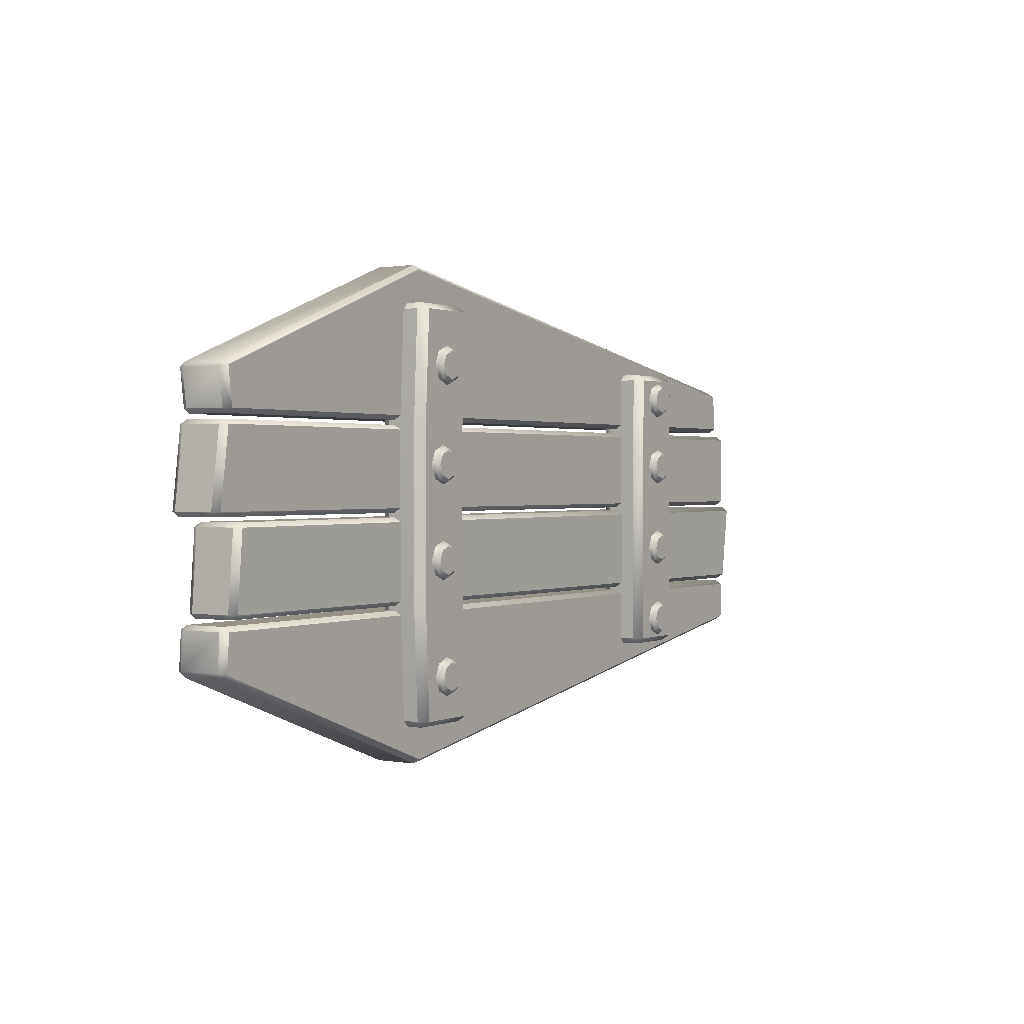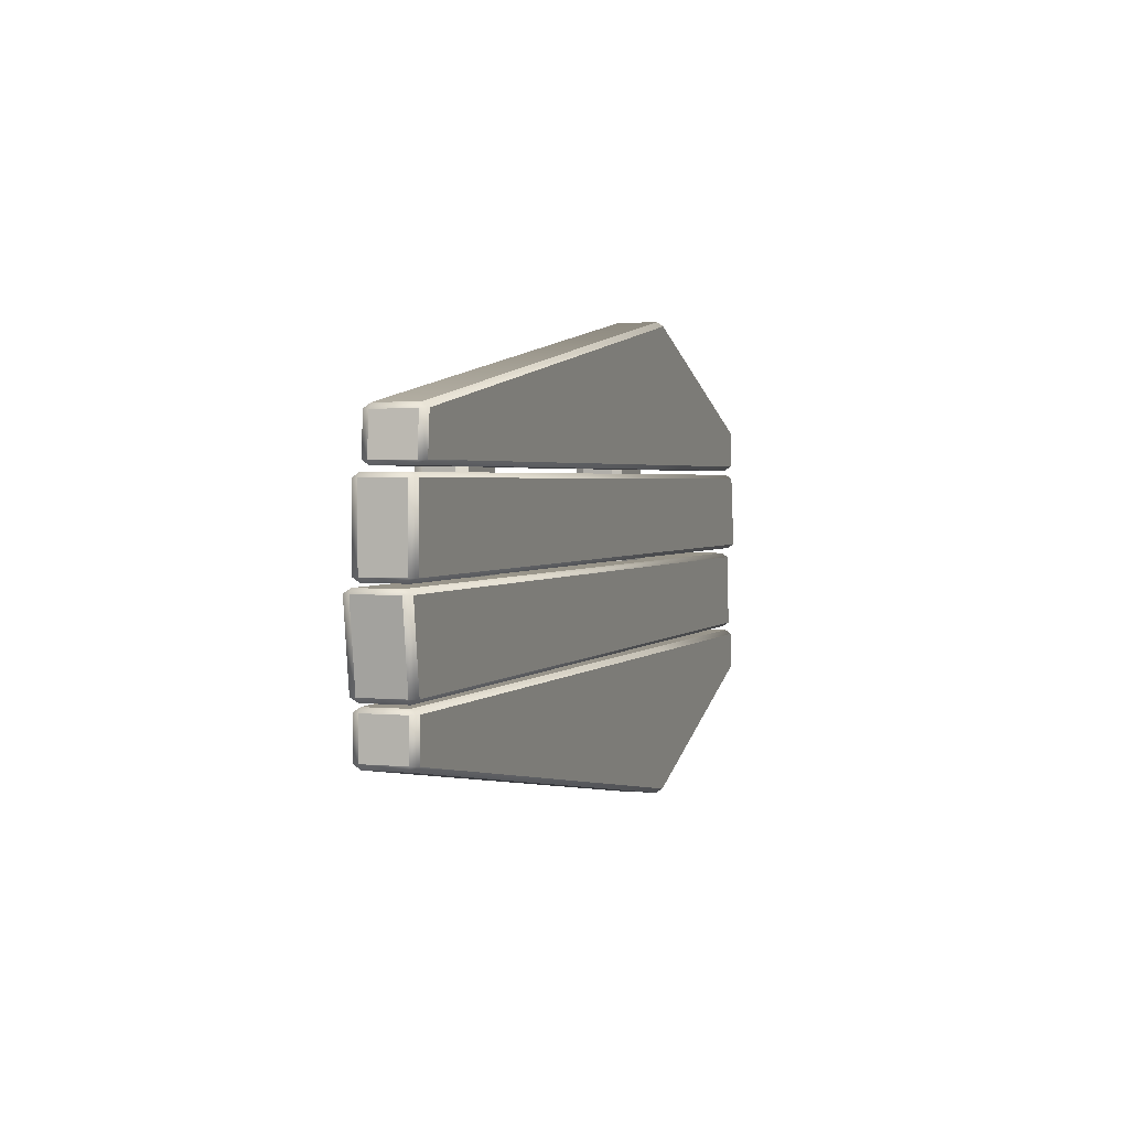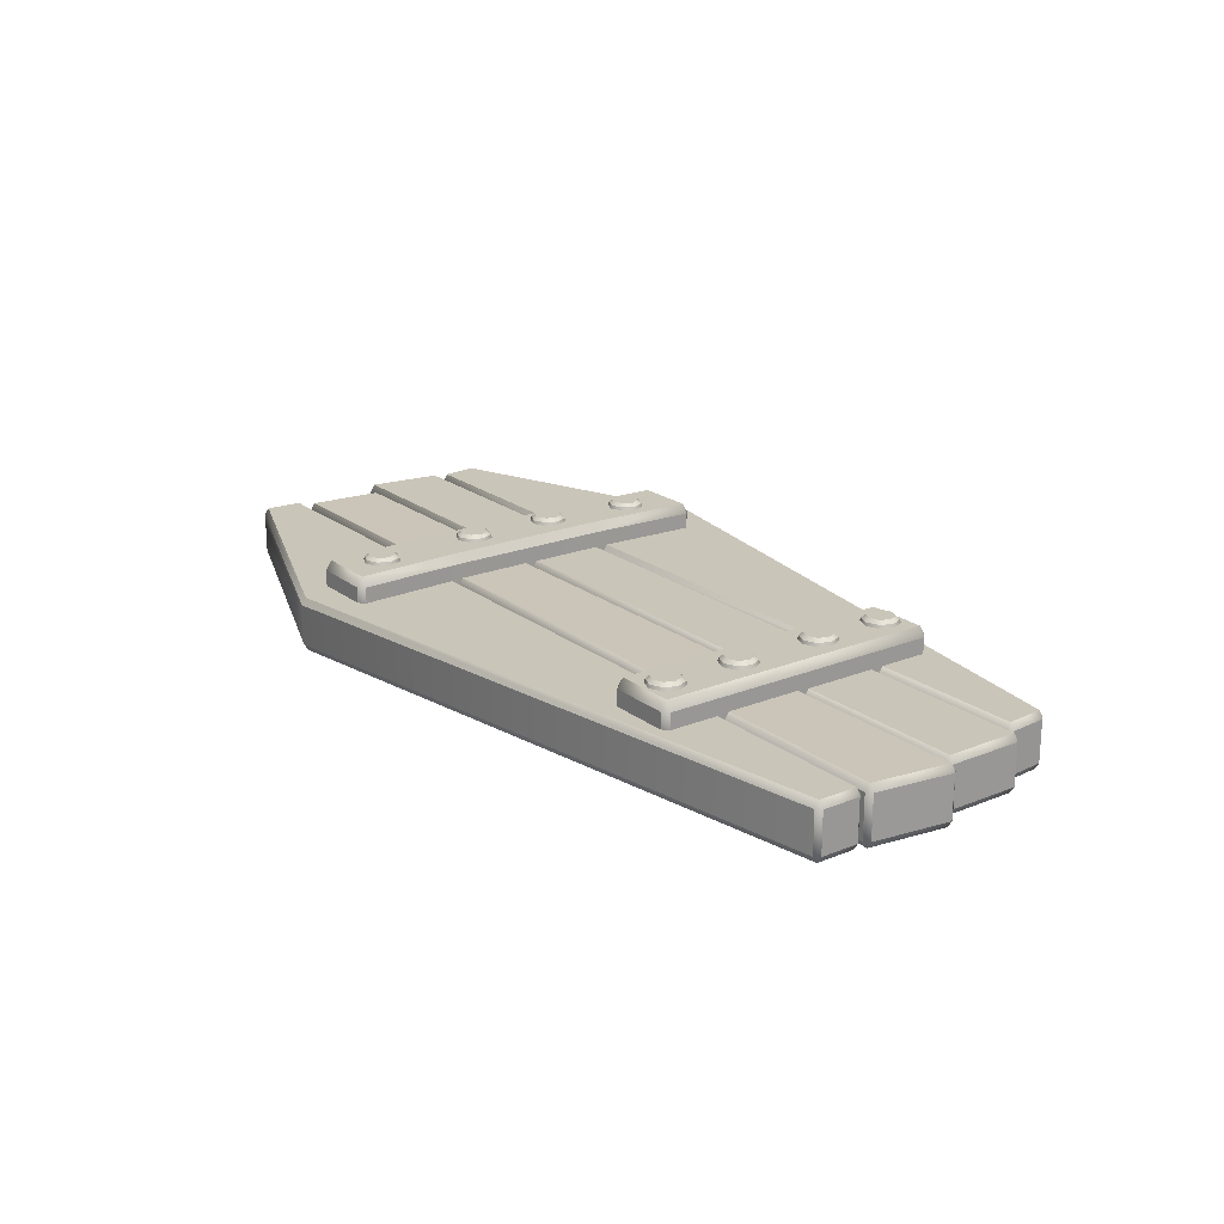
<metadata>
{"format":"obj","ext":"obj","renderer":"f3d","projection":"perspective","resolution":1024,"background":"white","views":[{"elev":1.0,"azim":123.1,"up":"+Z"},{"elev":2.2,"azim":-70.9,"up":"+Z"},{"elev":20.6,"azim":-126.3,"up":"+Y"}]}
</metadata>
<code>
o Cofin_Lid_2_2
v 1.011 0.01072 -0.1955
v 1.017 0.01072 -0.1869
v 1.011 0.00092 -0.189
v 1.008 0.01072 0.1955
v 1.008 0.00092 0.189
v 1.014 0.01072 0.1869
v -0.3008 0.01072 -0.1992
v -0.3007 0.00092 -0.1926
v -0.307 0.01072 -0.1918
v -0.2702 0.01072 0.1992
v -0.2771 0.01072 0.1918
v -0.2707 0.00092 0.1926
v 0.6133 0.06977 -0.1304
v 0.6133 0.07958 -0.1368
v -0.3008 0.06977 -0.1992
v -0.307 0.06977 -0.1918
v -0.3007 0.07958 -0.1926
v 1.017 0.06977 -0.1869
v 1.011 0.06977 -0.1955
v 1.011 0.07958 -0.189
v 0.6133 0.00092 0.339
v 0.6133 0.01072 0.3456
v 0.6133 0.00092 -0.339
v 0.6133 0.01072 -0.3456
v 1.014 0.06977 0.1869
v 1.008 0.07958 0.189
v 1.008 0.06977 0.1955
v -0.2771 0.06977 0.1918
v -0.2702 0.06977 0.1992
v -0.2707 0.07958 0.1926
v 0.6133 0.06977 0.3456
v 0.6133 0.07958 0.339
v 0.6133 0.07958 -0.339
v 0.6133 0.06977 -0.3456
v 1.008 0.01072 -0.1304
v 1.008 0.00092 -0.1368
v 1.014 0.01072 -0.1368
v 0.9922 0.01072 -0.1235
v 0.998 0.01072 -0.1172
v 0.9917 0.00092 -0.1172
v 0.9816 0.01072 -0.003476
v 0.9822 0.00092 -0.00981
v 0.9885 0.01072 -0.00981
v 1.022 0.01072 0.003475
v 1.028 0.01072 0.009809
v 1.022 0.00092 0.009809
v 1.008 0.01072 0.1235
v 1.008 0.00092 0.1172
v 1.014 0.01072 0.1172
v 1.001 0.01072 0.1304
v 1.007 0.01072 0.1368
v 1.001 0.00092 0.1368
v -0.2761 0.01072 0.1304
v -0.2756 0.00092 0.1368
v -0.2819 0.01072 0.1368
v -0.3007 0.01072 0.1235
v -0.307 0.01072 0.1172
v -0.3007 0.00092 0.1172
v -0.3007 0.01072 0.003475
v -0.3007 0.00092 0.00981
v -0.307 0.01072 0.00981
v -0.3215 0.009383 -0.00075
v -0.3269 0.009383 -0.007371
v -0.3205 -0.000867 -0.007371
v -0.3036 0.009383 -0.1262
v -0.3046 -0.000867 -0.1196
v -0.3109 0.009383 -0.1196
v -0.3007 0.01072 -0.1304
v -0.307 0.01072 -0.1368
v -0.3007 0.00092 -0.1368
v 0.6133 0.01072 0.1304
v 0.6133 0.00092 0.1368
v 0.6133 0.01072 -0.1304
v 0.6133 0.00092 -0.1368
v 0.6133 0.07958 0.1368
v 0.6133 0.06977 0.1304
v -0.307 0.06977 0.1172
v -0.3007 0.06977 0.1235
v -0.3007 0.07958 0.1172
v -0.2761 0.06977 0.1304
v -0.2819 0.06977 0.1368
v -0.2756 0.07958 0.1368
v 1.014 0.06977 0.1172
v 1.008 0.07958 0.1172
v 1.008 0.06977 0.1235
v 1.007 0.06977 0.1368
v 1.001 0.06977 0.1304
v 1.001 0.07958 0.1368
v 0.998 0.06977 -0.1172
v 0.9922 0.06977 -0.1235
v 0.9917 0.07958 -0.1172
v 1.014 0.06977 -0.1368
v 1.008 0.07958 -0.1368
v 1.008 0.06977 -0.1304
v -0.3109 0.07111 -0.1196
v -0.3046 0.08136 -0.1196
v -0.3036 0.07111 -0.1262
v -0.3007 0.06977 -0.1304
v -0.3007 0.07958 -0.1368
v -0.307 0.06977 -0.1368
v 0.9885 0.06977 -0.00981
v 0.9822 0.07958 -0.00981
v 0.9816 0.06977 -0.003476
v 1.028 0.06977 0.009809
v 1.022 0.06977 0.003475
v 1.022 0.07958 0.009809
v -0.3269 0.07111 -0.007371
v -0.3215 0.07111 -0.00075
v -0.3205 0.08136 -0.007371
v -0.307 0.06977 0.00981
v -0.3007 0.07958 0.00981
v -0.3007 0.06977 0.003475
v 0.6483 0.05973 0.282
v 0.6395 0.05973 0.2908
v 0.6395 0.04616 0.282
v 0.6483 0.05973 -0.282
v 0.6395 0.04616 -0.282
v 0.6395 0.05973 -0.2908
v 0.5432 0.05973 0.282
v 0.552 0.04616 0.282
v 0.552 0.05973 0.2908
v 0.5432 0.05973 -0.282
v 0.552 0.05973 -0.2908
v 0.552 0.04616 -0.282
v 0.6483 0.1026 -0.282
v 0.6395 0.1026 -0.2908
v 0.6395 0.1162 -0.282
v 0.6483 0.1026 0.282
v 0.6395 0.1162 0.282
v 0.6395 0.1026 0.2908
v 0.5432 0.1026 -0.282
v 0.552 0.1162 -0.282
v 0.552 0.1026 -0.2908
v 0.5432 0.1026 0.282
v 0.552 0.1026 0.2908
v 0.552 0.1162 0.282
v 0.05328 0.05973 0.2086
v 0.04451 0.05973 0.2173
v 0.04451 0.04616 0.2086
v 0.05328 0.05973 -0.2086
v 0.04451 0.04616 -0.2086
v 0.04451 0.05973 -0.2173
v -0.05178 0.05973 0.2086
v -0.04301 0.04616 0.2086
v -0.04301 0.05973 0.2173
v -0.05178 0.05973 -0.2086
v -0.04301 0.05973 -0.2173
v -0.04301 0.04616 -0.2086
v 0.05328 0.1026 -0.2086
v 0.04451 0.1026 -0.2173
v 0.04451 0.1162 -0.2086
v 0.05328 0.1026 0.2086
v 0.04451 0.1162 0.2086
v 0.04451 0.1026 0.2173
v -0.05178 0.1026 -0.2086
v -0.04301 0.1162 -0.2086
v -0.04301 0.1026 -0.2173
v -0.05178 0.1026 0.2086
v -0.04301 0.1026 0.2173
v -0.04301 0.1162 0.2086
v 0.5976 0.1115 -0.1945
v 0.6179 0.1115 -0.2029
v 0.6263 0.1115 -0.2232
v 0.6179 0.1115 -0.2435
v 0.5976 0.1115 -0.2519
v 0.5773 0.1115 -0.2435
v 0.5689 0.1115 -0.2232
v 0.5773 0.1115 -0.2029
v 0.5976 0.1256 -0.2034
v 0.5976 0.1209 -0.1979
v 0.6155 0.1209 -0.2053
v 0.6117 0.1256 -0.2092
v 0.6229 0.1209 -0.2232
v 0.6175 0.1256 -0.2232
v 0.6155 0.1209 -0.2411
v 0.6117 0.1256 -0.2372
v 0.5976 0.1209 -0.2485
v 0.5976 0.1256 -0.2431
v 0.5797 0.1209 -0.2411
v 0.5836 0.1256 -0.2372
v 0.5723 0.1209 -0.2232
v 0.5778 0.1256 -0.2232
v 0.5797 0.1209 -0.2053
v 0.5836 0.1256 -0.2092
v 0.6069 0.1115 -0.03381
v 0.6272 0.1115 -0.04221
v 0.6356 0.1115 -0.0625
v 0.6272 0.1115 -0.08278
v 0.6069 0.1115 -0.09118
v 0.5866 0.1115 -0.08278
v 0.5782 0.1115 -0.0625
v 0.5866 0.1115 -0.04221
v 0.6069 0.1256 -0.04265
v 0.6069 0.1209 -0.03719
v 0.6248 0.1209 -0.0446
v 0.6209 0.1256 -0.04846
v 0.6322 0.1209 -0.0625
v 0.6267 0.1256 -0.0625
v 0.6248 0.1209 -0.08039
v 0.6209 0.1256 -0.07653
v 0.6069 0.1209 -0.08781
v 0.6069 0.1256 -0.08235
v 0.589 0.1209 -0.08039
v 0.5929 0.1256 -0.07653
v 0.5816 0.1209 -0.0625
v 0.587 0.1256 -0.0625
v 0.589 0.1209 -0.0446
v 0.5929 0.1256 -0.04846
v 0.6069 0.1115 0.09799
v 0.6272 0.1115 0.08958
v 0.6356 0.1115 0.0693
v 0.6272 0.1115 0.04902
v 0.6069 0.1115 0.04062
v 0.5866 0.1115 0.04902
v 0.5782 0.1115 0.0693
v 0.5866 0.1115 0.08958
v 0.6069 0.1256 0.08915
v 0.6069 0.1209 0.09461
v 0.6248 0.1209 0.0872
v 0.6209 0.1256 0.08334
v 0.6322 0.1209 0.0693
v 0.6267 0.1256 0.0693
v 0.6248 0.1209 0.0514
v 0.6209 0.1256 0.05526
v 0.6069 0.1209 0.04399
v 0.6069 0.1256 0.04945
v 0.589 0.1209 0.0514
v 0.5929 0.1256 0.05526
v 0.5816 0.1209 0.0693
v 0.587 0.1256 0.0693
v 0.589 0.1209 0.0872
v 0.5929 0.1256 0.08334
v 0.5976 0.1115 0.235
v 0.6179 0.1115 0.2266
v 0.6263 0.1115 0.2063
v 0.6179 0.1115 0.186
v 0.5976 0.1115 0.1776
v 0.5773 0.1115 0.186
v 0.5689 0.1115 0.2063
v 0.5773 0.1115 0.2266
v 0.5976 0.1256 0.2261
v 0.5976 0.1209 0.2316
v 0.6155 0.1209 0.2242
v 0.6117 0.1256 0.2203
v 0.6229 0.1209 0.2063
v 0.6175 0.1256 0.2063
v 0.6155 0.1209 0.1884
v 0.6117 0.1256 0.1923
v 0.5976 0.1209 0.181
v 0.5976 0.1256 0.1864
v 0.5797 0.1209 0.1884
v 0.5836 0.1256 0.1923
v 0.5723 0.1209 0.2063
v 0.5778 0.1256 0.2063
v 0.5797 0.1209 0.2242
v 0.5836 0.1256 0.2203
v -0.001465 0.1115 -0.149
v 0.01882 0.1115 -0.1574
v 0.02722 0.1115 -0.1777
v 0.01882 0.1115 -0.198
v -0.001465 0.1115 -0.2064
v -0.02175 0.1115 -0.198
v -0.03015 0.1115 -0.1777
v -0.02175 0.1115 -0.1574
v -0.001465 0.1256 -0.1578
v -0.001465 0.1209 -0.1524
v 0.01643 0.1209 -0.1598
v 0.01257 0.1256 -0.1636
v 0.02385 0.1209 -0.1777
v 0.01839 0.1256 -0.1777
v 0.01643 0.1209 -0.1956
v 0.01257 0.1256 -0.1917
v -0.001465 0.1209 -0.203
v -0.001465 0.1256 -0.1975
v -0.01936 0.1209 -0.1956
v -0.0155 0.1256 -0.1917
v -0.02678 0.1209 -0.1777
v -0.02132 0.1256 -0.1777
v -0.01936 0.1209 -0.1598
v -0.0155 0.1256 -0.1636
v -0.001465 0.1115 -0.03381
v 0.01882 0.1115 -0.04221
v 0.02722 0.1115 -0.0625
v 0.01882 0.1115 -0.08278
v -0.001465 0.1115 -0.09118
v -0.02175 0.1115 -0.08278
v -0.03015 0.1115 -0.0625
v -0.02175 0.1115 -0.04221
v -0.001465 0.1256 -0.04265
v -0.001465 0.1209 -0.03719
v 0.01643 0.1209 -0.0446
v 0.01257 0.1256 -0.04846
v 0.02385 0.1209 -0.0625
v 0.01839 0.1256 -0.0625
v 0.01643 0.1209 -0.08039
v 0.01257 0.1256 -0.07653
v -0.001465 0.1209 -0.08781
v -0.001465 0.1256 -0.08235
v -0.01936 0.1209 -0.08039
v -0.0155 0.1256 -0.07653
v -0.02677 0.1209 -0.0625
v -0.02132 0.1256 -0.0625
v -0.01936 0.1209 -0.0446
v -0.0155 0.1256 -0.04846
v -0.001465 0.1115 0.09799
v 0.01882 0.1115 0.08958
v 0.02722 0.1115 0.0693
v 0.01882 0.1115 0.04902
v -0.001465 0.1115 0.04062
v -0.02175 0.1115 0.04902
v -0.03015 0.1115 0.0693
v -0.02175 0.1115 0.08958
v -0.001465 0.1256 0.08915
v -0.001465 0.1209 0.09461
v 0.01643 0.1209 0.0872
v 0.01257 0.1256 0.08334
v 0.02385 0.1209 0.0693
v 0.01839 0.1256 0.0693
v 0.01643 0.1209 0.0514
v 0.01257 0.1256 0.05526
v -0.001465 0.1209 0.04399
v -0.001465 0.1256 0.04945
v -0.01936 0.1209 0.0514
v -0.0155 0.1256 0.05526
v -0.02677 0.1209 0.0693
v -0.02132 0.1256 0.0693
v -0.01936 0.1209 0.0872
v -0.0155 0.1256 0.08334
v -0.001465 0.1115 0.2059
v 0.01882 0.1115 0.1975
v 0.02722 0.1115 0.1772
v 0.01882 0.1115 0.157
v -0.001465 0.1115 0.1486
v -0.02175 0.1115 0.157
v -0.03015 0.1115 0.1772
v -0.02175 0.1115 0.1975
v -0.001465 0.1256 0.1971
v -0.001465 0.1209 0.2026
v 0.01643 0.1209 0.1951
v 0.01257 0.1256 0.1913
v 0.02385 0.1209 0.1772
v 0.01839 0.1256 0.1772
v 0.01643 0.1209 0.1593
v 0.01257 0.1256 0.1632
v -0.001465 0.1209 0.1519
v -0.001465 0.1256 0.1574
v -0.01936 0.1209 0.1593
v -0.0155 0.1256 0.1632
v -0.02677 0.1209 0.1772
v -0.02132 0.1256 0.1772
v -0.01936 0.1209 0.1951
v -0.0155 0.1256 0.1913
v 0.6562 0.05973 0.1242
v 0.6562 0.05973 -0.1242
v 0.6474 0.04616 0.1242
v 0.6474 0.04616 -0.1242
v 0.5599 0.04616 -0.1242
v 0.5599 0.04616 0.1242
v 0.5511 0.05973 0.1242
v 0.5511 0.05973 -0.1242
v 0.6474 0.1162 -0.1242
v 0.6474 0.1162 0.1242
v 0.6562 0.1026 -0.1242
v 0.6562 0.1026 0.1242
v 0.5511 0.1026 -0.1242
v 0.5511 0.1026 0.1242
v 0.5599 0.1162 0.1242
v 0.5599 0.1162 -0.1242
f 1 2 3
f 4 5 6
f 7 8 9
f 10 11 12
f 15 16 17
f 18 19 20
f 25 26 27
f 28 29 30
f 35 36 37
f 38 39 40
f 41 42 43
f 44 45 46
f 47 48 49
f 50 51 52
f 53 54 55
f 56 57 58
f 59 60 61
f 62 63 64
f 65 66 67
f 68 69 70
f 77 78 79
f 80 81 82
f 83 84 85
f 86 87 88
f 89 90 91
f 92 93 94
f 95 96 97
f 98 99 100
f 101 102 103
f 104 105 106
f 107 108 109
f 110 111 112
f 113 114 115
f 116 117 118
f 119 120 121
f 122 123 124
f 125 126 127
f 128 129 130
f 131 132 133
f 134 135 136
f 137 138 139
f 140 141 142
f 143 144 145
f 146 147 148
f 149 150 151
f 152 153 154
f 155 156 157
f 158 159 160
f 152 154 138 137
f 147 146 155 157
f 34 24 7 15
f 81 55 11 28
f 118 117 124 123
f 44 59 112 105
f 21 22 10 12
f 16 9 69 100
f 124 357 360 122
f 25 27 4 6
f 20 33 14 93
f 98 100 69 68
f 1 24 34 19
f 72 52 5 21
f 19 18 2 1
f 15 17 33 34
f 64 63 67 66
f 353 354 363 364
f 12 54 72 21
f 83 49 45 104
f 95 67 63 107
f 60 46 48 58
f 160 153 151 156
f 76 71 53 80
f 29 10 22 31
f 71 72 54 53
f 54 12 11 55
f 29 31 32 30
f 28 30 82 81
f 14 33 17 99
f 366 134 136 367
f 41 43 101 103
f 65 38 40 66
f 75 32 26 88
f 83 85 47 49
f 27 26 32 31
f 25 86 88 26
f 18 20 93 92
f 52 51 6 5
f 94 93 14 13
f 83 104 106 84
f 61 60 58 57
f 108 107 63 62
f 76 75 88 87
f 84 106 111 79
f 36 3 2 37
f 120 119 359 358
f 74 73 68 70
f 78 56 47 85
f 112 111 106 105
f 30 32 75 82
f 41 62 64 42
f 48 47 56 58
f 46 45 49 48
f 72 71 50 52
f 21 5 4 22
f 66 40 42 64
f 357 124 117 356
f 95 107 109 96
f 102 91 96 109
f 23 8 7 24
f 36 35 73 74
f 8 23 74 70
f 16 100 99 17
f 40 39 43 42
f 101 43 39 89
f 92 37 2 18
f 361 362 364 363
f 60 59 44 46
f 31 22 4 27
f 45 44 105 104
f 108 62 41 103
f 111 110 77 79
f 65 67 95 97
f 50 71 76 87
f 7 9 16 15
f 11 10 29 28
f 81 80 53 55
f 357 358 359 360
f 13 14 99 98
f 51 50 87 86
f 85 84 79 78
f 78 77 57 56
f 110 112 59 61
f 129 362 367 136
f 115 120 358 355
f 127 132 368 361
f 92 94 35 37
f 90 89 39 38
f 110 61 57 77
f 126 118 123 133
f 159 145 138 154
f 141 139 144 148
f 155 146 143 158
f 116 354 356 117
f 135 121 114 130
f 152 137 140 149
f 109 108 103 102
f 361 363 125 127
f 150 142 147 157
f 363 354 116 125
f 98 68 73 13
f 136 135 130 129
f 127 126 133 132
f 116 118 126 125
f 128 130 114 113
f 123 122 131 133
f 119 121 135 134
f 141 140 137 139
f 146 148 144 143
f 145 144 139 138
f 142 141 148 147
f 149 151 153 152
f 156 155 158 160
f 160 159 154 153
f 151 150 157 156
f 140 142 150 149
f 91 90 97 96
f 23 24 1 3
f 19 34 33 20
f 3 36 74 23
f 362 129 128 364
f 365 368 132 131
f 143 145 159 158
f 70 69 9 8
f 101 89 91 102
f 131 122 360 365
f 113 115 355 353
f 121 120 115 114
f 365 366 367 368
f 90 38 65 97
f 354 353 355 356
f 82 75 76 80
f 25 6 51 86
f 366 359 119 134
f 13 73 35 94
f 362 361 368 367
f 360 359 366 365
f 358 357 356 355
f 128 113 353 364
f 280 265 274
f 304 289 298
f 326 328 313
f 352 337 346
f 169 172 174
f 174 176 178
f 182 184 169
f 193 196 198
f 198 200 202
f 202 204 206
f 206 208 202
f 246 256 241
f 217 220 222
f 222 224 226
f 228 230 217
f 230 232 217
f 241 244 246
f 246 248 250
f 250 252 254
f 265 268 274
f 268 270 274
f 270 272 274
f 274 276 278
f 278 280 274
f 289 292 298
f 292 294 298
f 294 296 298
f 298 300 302
f 302 304 298
f 313 316 318
f 318 320 313
f 320 322 313
f 322 324 313
f 324 326 313
f 337 340 346
f 340 342 346
f 342 344 346
f 346 348 350
f 350 352 346
f 174 178 180
f 287 301 299 286
f 250 248 247 249
f 259 260 271 269
f 226 228 217 222
f 263 277 275 262
f 169 174 180 182
f 212 213 225 223
f 237 238 251 249
f 161 170 183 168
f 178 176 175 177
f 202 208 193 198
f 161 162 171 170
f 306 307 317 315
f 185 186 195 194
f 169 170 171 172
f 224 222 221 223
f 202 201 203 204
f 294 292 291 293
f 298 297 299 300
f 176 174 173 175
f 294 293 295 296
f 189 201 199 188
f 187 188 199 197
f 257 266 279 264
f 177 165 166 179
f 162 163 173 171
f 240 255 253 239
f 211 212 223 221
f 241 242 243 244
f 222 220 219 221
f 217 232 231 218
f 196 193 194 195
f 244 243 245 246
f 267 268 265 266
f 217 218 219 220
f 213 214 227 225
f 233 242 255 240
f 167 181 179 166
f 209 210 219 218
f 226 225 227 228
f 234 235 245 243
f 247 236 237 249
f 185 194 207 192
f 210 211 221 219
f 178 177 179 180
f 200 198 197 199
f 193 208 207 194
f 201 202 200 199
f 182 181 183 184
f 198 196 195 197
f 274 272 271 273
f 233 234 243 242
f 163 164 175 173
f 262 275 273 261
f 175 164 165 177
f 256 246 250 254
f 235 236 247 245
f 190 203 201 189
f 186 187 197 195
f 274 273 275 276
f 172 171 173 174
f 248 246 245 247
f 226 224 223 225
f 180 179 181 182
f 304 303 290 289
f 318 316 315 317
f 348 347 349 350
f 209 218 231 216
f 216 231 229 215
f 284 285 297 295
f 334 347 345 333
f 349 335 336 351
f 258 259 269 267
f 192 207 205 191
f 308 309 321 319
f 232 230 229 231
f 277 279 280 278
f 204 203 205 206
f 302 301 303 304
f 250 249 251 252
f 280 279 266 265
f 228 227 229 230
f 272 270 269 271
f 215 229 227 214
f 331 332 343 341
f 286 299 297 285
f 310 323 321 309
f 288 303 301 287
f 264 279 277 263
f 281 282 291 290
f 168 183 181 167
f 300 299 301 302
f 346 344 343 345
f 252 251 253 254
f 346 345 347 348
f 296 295 297 298
f 292 289 290 291
f 350 349 351 352
f 328 327 314 313
f 307 308 319 317
f 305 314 327 312
f 305 306 315 314
f 311 325 323 310
f 282 283 293 291
f 329 330 339 338
f 283 284 295 293
f 312 327 325 311
f 276 275 277 278
f 344 342 341 343
f 326 325 327 328
f 255 256 254 253
f 324 323 325 326
f 256 255 242 241
f 184 183 170 169
f 207 208 206 205
f 281 290 303 288
f 330 331 341 339
f 191 205 203 190
f 257 258 267 266
f 332 333 345 343
f 260 261 273 271
f 239 253 251 238
f 335 349 347 334
f 316 313 314 315
f 322 321 323 324
f 270 268 267 269
f 322 320 319 321
f 342 340 339 341
f 352 351 338 337
f 320 318 317 319
f 340 337 338 339
f 329 338 351 336

</code>
